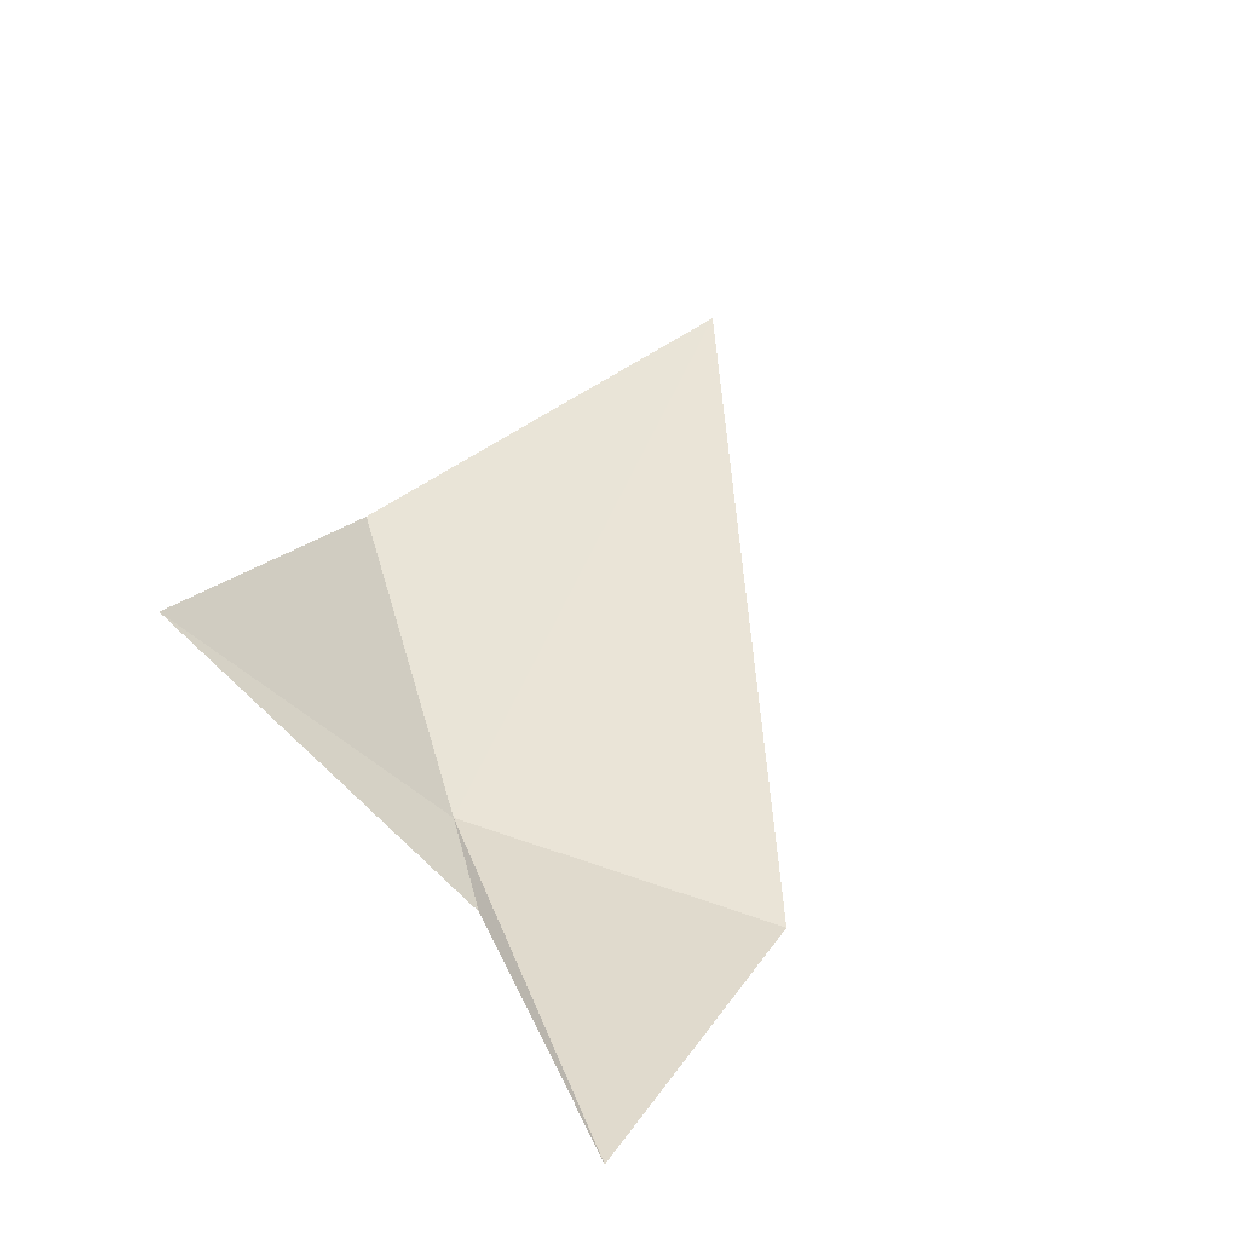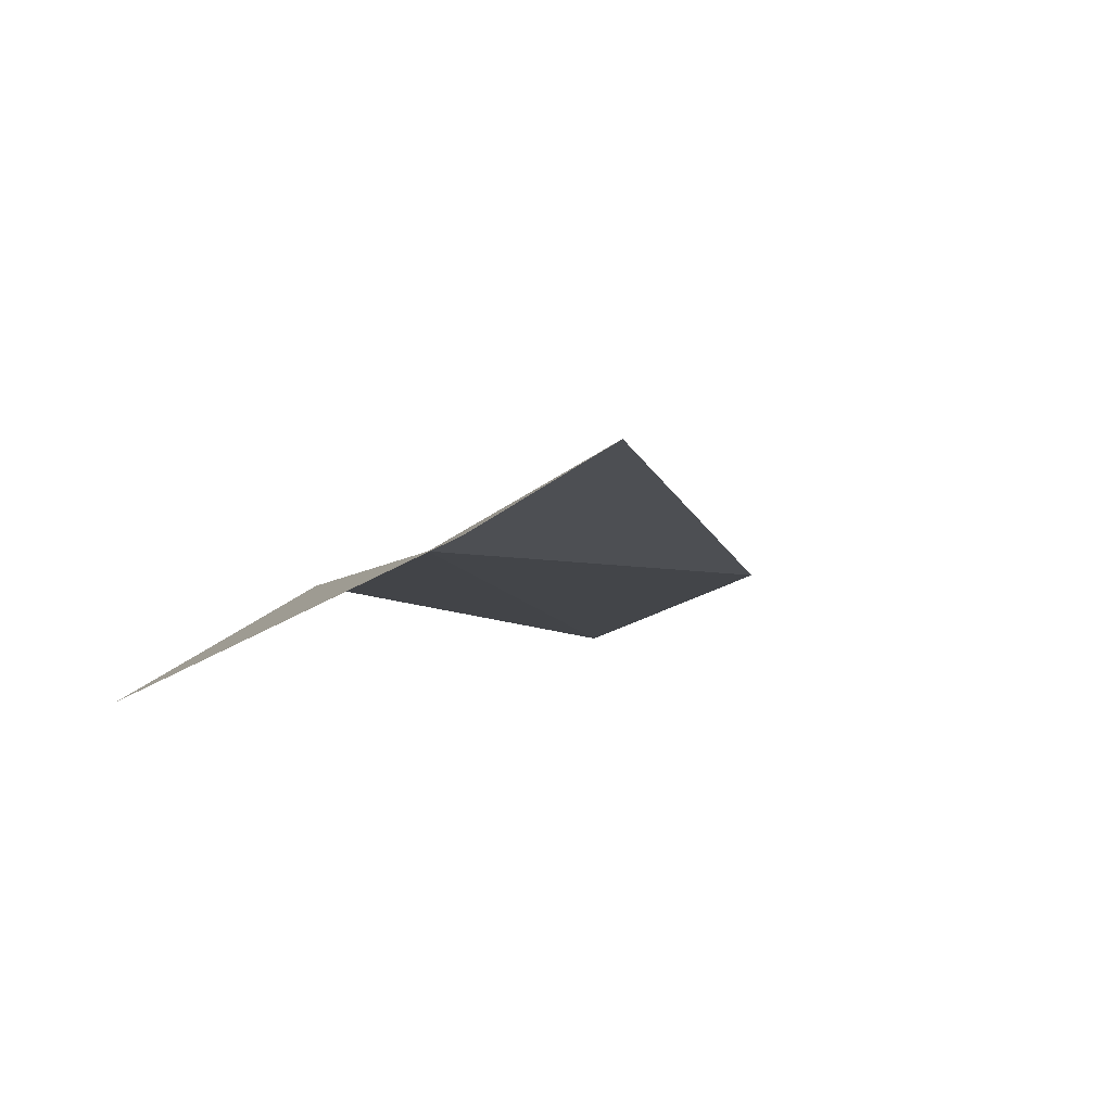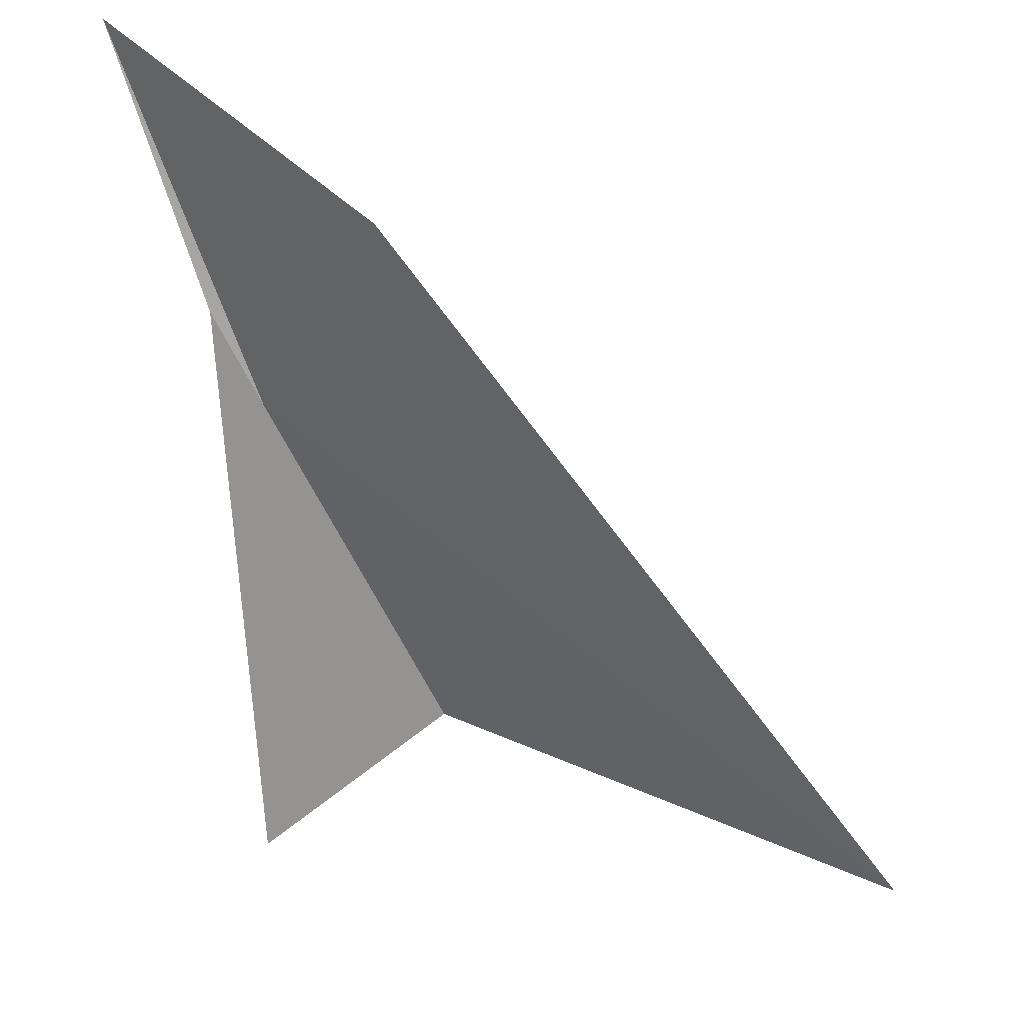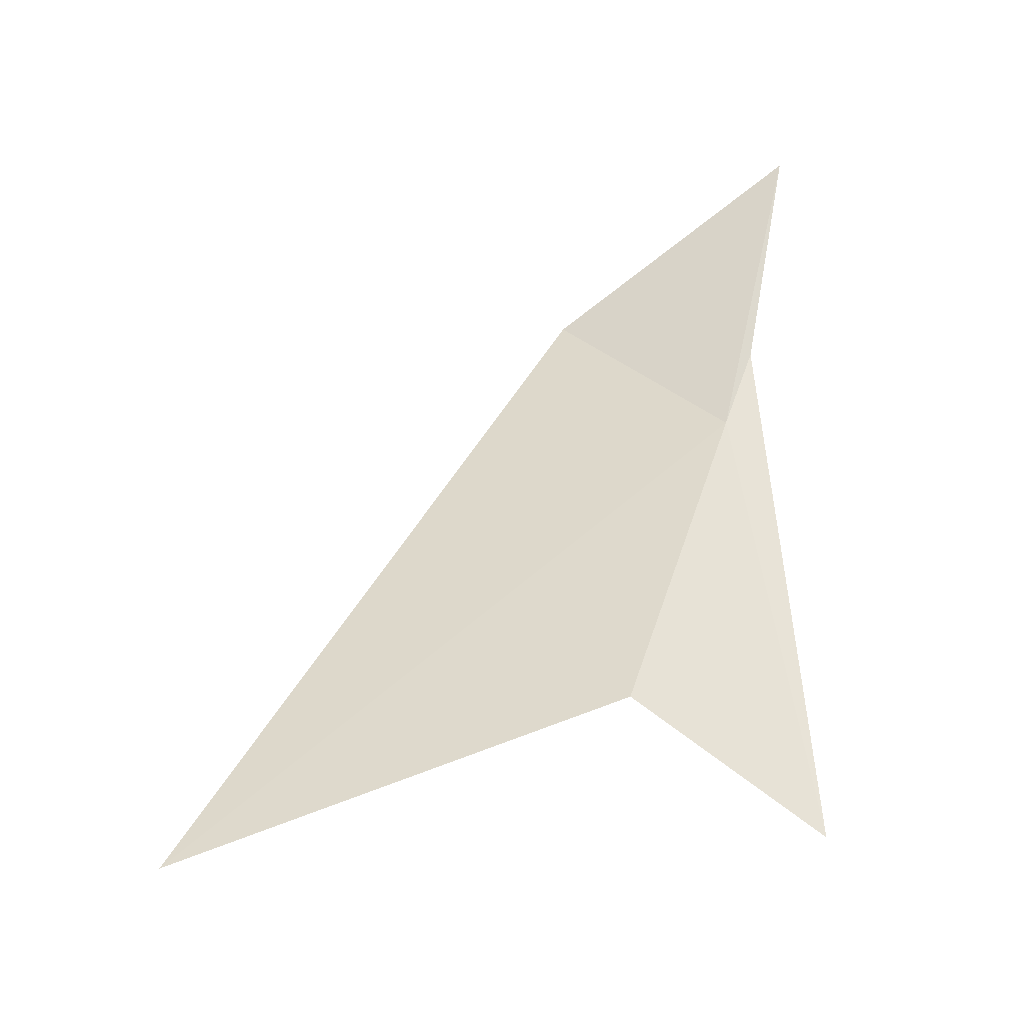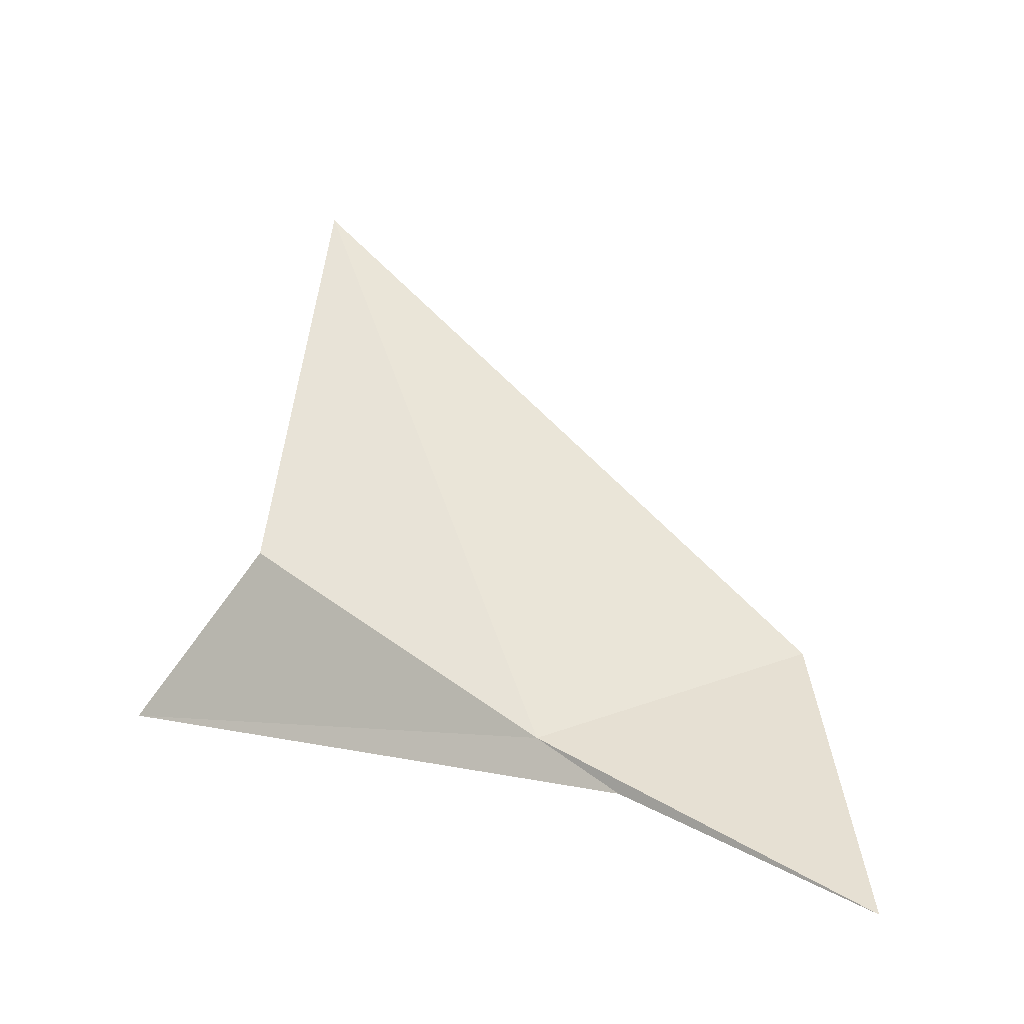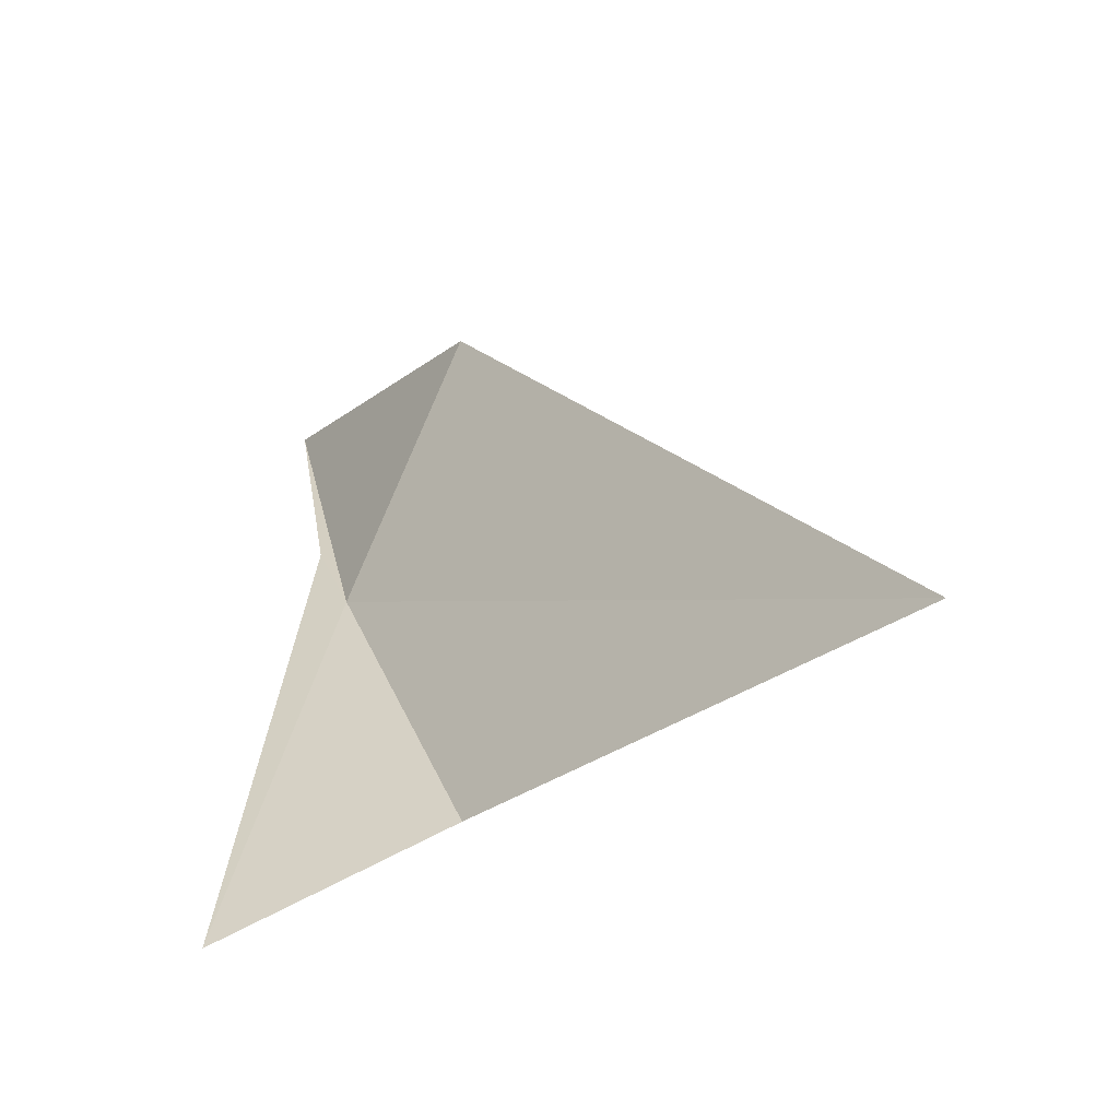
<metadata>
{"format":"obj","ext":"obj","renderer":"f3d","projection":"perspective","resolution":1024,"background":"white","views":[{"elev":58.8,"azim":-45.5,"up":"+Y"},{"elev":10.3,"azim":-51.5,"up":"+Y"},{"elev":48.5,"azim":9.7,"up":"+Z"},{"elev":33.5,"azim":168.0,"up":"+Y"},{"elev":71.0,"azim":-83.0,"up":"+Y"},{"elev":-33.2,"azim":27.9,"up":"+Z"}]}
</metadata>
<code>
v 2.642 -8.474 34.57
v 2.674 -8.822 33.82
v 2.553 -8.422 34.71
v 2.377 -8.235 35.12
v 2.958 -8.64 34.02
v 2.846 -8.489 35
v 3.747 -8.867 34.02
f 1 3 2
f 1 4 3
f 1 2 5
f 1 5 7
f 1 6 4
f 1 7 6

</code>
